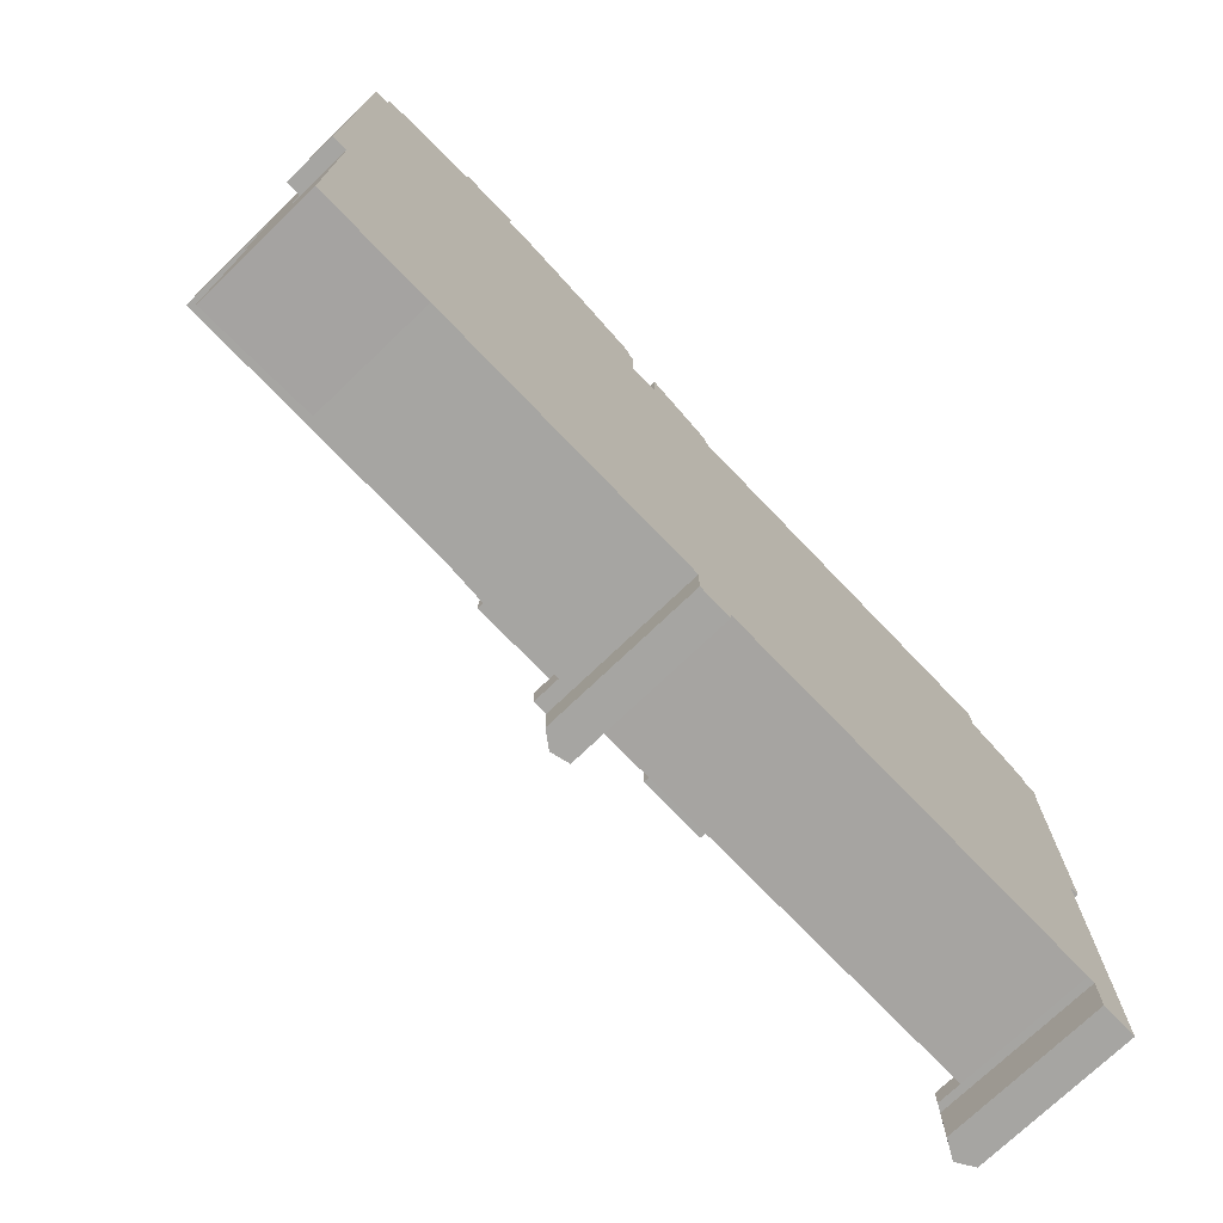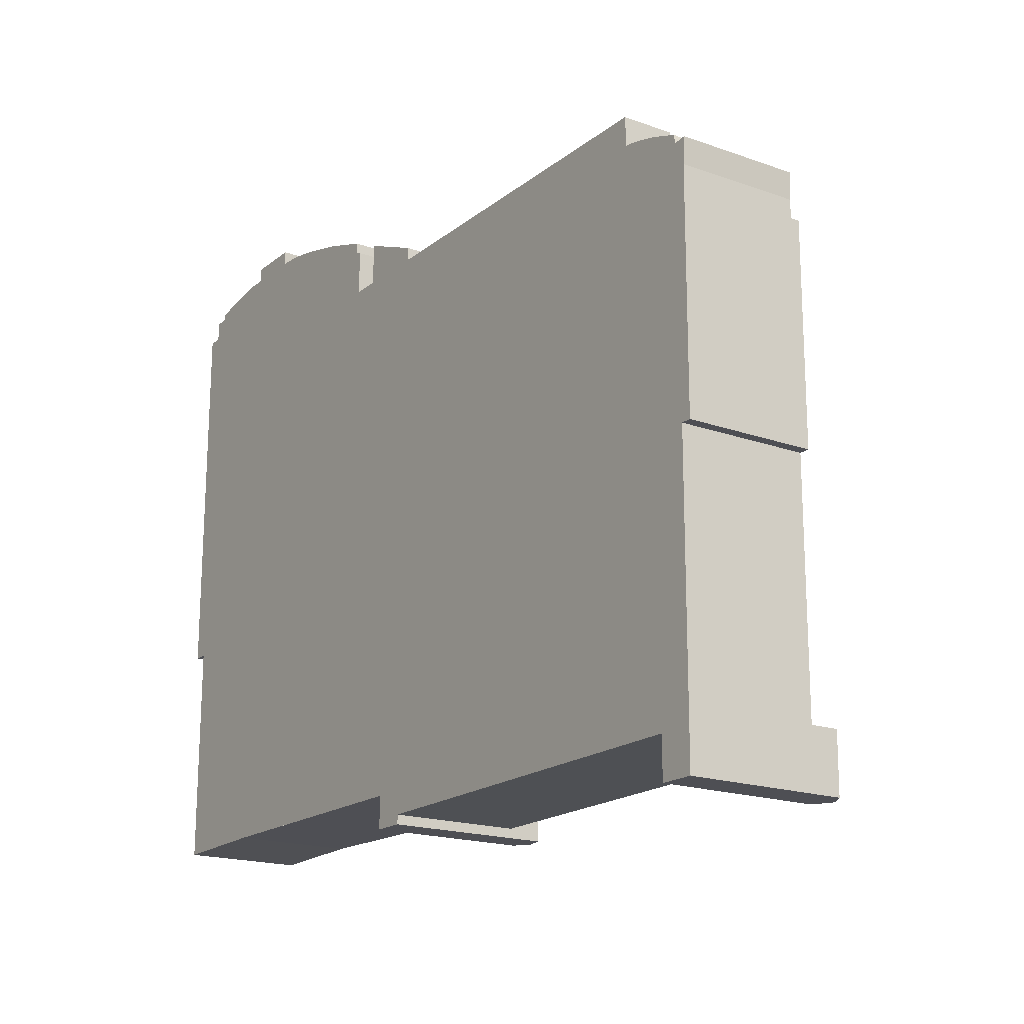
<metadata>
{"format":"obj","ext":"obj","renderer":"f3d","projection":"perspective","resolution":1024,"background":"white","views":[{"elev":-73.7,"azim":133.8,"up":"+Y"},{"elev":-18.5,"azim":-124.4,"up":"+Y"}]}
</metadata>
<code>
o talo_Build0000078
v 4.292 -1.48 -0.1446
v 4.11 -1.48 -0.8015
v 4.11 -1.48 -0.148
v 4.292 -1.48 -0.8068
v 4.293 -1.791 -0.8067
v 4.293 -1.791 -0.1438
v 4.295 -2.459 -0.1466
v 4.293 -1.791 -1.357
v 4.3 -4.165 -0.07708
v 4.3 -4.165 -1.357
v -0.2074 1.699 -1.357
v -0.2113 1.647 -1.357
v -0.2113 1.647 -0.08298
v -0.2074 1.699 -0.08208
v 0.5162 1.936 -0.8058
v -0.2074 1.699 -0.8078
v 0.5162 1.936 -0.08048
v 0.5171 1.649 -0.08588
v 0.5162 1.936 -1.357
v 0.5171 1.649 -1.357
v 0.2996 -3.917 0.01122
v 0.1592 -3.917 0.01112
v 0.1592 -3.917 0.2848
v 0.2996 -3.917 0.285
v 0.3004 -4.153 0.2844
v 0.3004 -4.153 0.01122
v 0.16 -4.154 0.2838
v 0.3004 -4.153 -1.357
v 0.16 -4.154 -1.357
v -0.2031 1.792 -0.8089
v -0.2031 1.792 -1.357
v 0.5158 2.097 -1.357
v 0.5158 2.097 -0.8077
v -4.095 1.635 -0.8167
v -4.107 1.328 -1.357
v -4.107 1.328 -0.8028
v -4.095 1.635 -1.357
v -3.581 1.637 -0.8181
v -3.581 1.637 -1.357
v -3.581 1.397 -1.357
v -3.581 1.468 -1.357
v -3.581 1.468 -0.8105
v -3.581 1.397 -0.8072
v 4.437 2.279 -0.813
v 4.281 2.279 -1.357
v 4.281 2.279 -0.8083
v 4.437 2.279 -1.357
v 4.45 -1.791 -1.357
v 4.45 -1.791 -0.8113
v 0.3383 1.195 0.6858
v 0.337 1.649 0.6885
v 0.337 1.649 0.7628
v 0.3383 1.195 0.7818
v -0.05157 1.647 0.7635
v -0.05026 1.194 0.6875
v -0.05026 1.194 0.7826
v -0.05157 1.647 0.6872
v -0.05157 1.647 -0.08358
v 0.337 1.649 -0.08518
v 4.11 -1.654 0.1057
v 4.11 -1.48 0.1092
v 4.11 -1.654 -0.1476
v 3.585 -1.655 0.1051
v 3.585 -1.655 -0.1574
v 3.584 -1.332 -0.1582
v 3.584 -1.332 0.1117
v 4.109 -1.33 0.01252
v 3.584 -1.332 0.01222
v 4.109 -1.33 0.1122
v 4.109 -1.33 -0.8015
v 2.594 2.823 -0.814
v 2.595 2.671 -1.357
v 2.595 2.671 -0.8081
v 2.594 2.823 -1.357
v 3.207 2.825 -1.357
v 3.207 2.825 -0.8111
v 3.207 2.673 -1.357
v 3.207 2.673 -0.8053
v 3.928 0.4659 0.01182
v 3.927 0.6144 0.01182
v 3.927 0.6144 0.7299
v 3.928 0.4659 0.7559
v 3.578 0.4648 0.7558
v 3.578 0.4648 0.01162
v 3.578 0.4551 0.01162
v 3.578 0.4551 0.7575
v 0.8359 0.6051 0.7295
v 0.8359 0.6051 0.01002
v 0.8207 2.127 -1.357
v 0.8239 1.65 -1.357
v 0.8239 1.65 -0.09628
v 0.8207 2.127 -0.09388
v 0.8811 2.154 -1.357
v 0.8811 2.154 -0.09368
v 0.8868 2.27 -1.357
v 0.8868 2.27 -0.09318
v 1.447 2.456 -1.357
v 1.447 2.456 -0.09188
v 1.92 2.576 -1.357
v 1.92 2.576 -0.09088
v 2.299 2.652 -1.357
v 2.299 2.652 -0.09028
v 2.595 2.671 -0.08998
v 3.207 2.673 -0.08948
v 3.441 2.672 -1.357
v 3.441 2.672 -0.08938
v 3.737 2.633 -1.357
v 3.737 2.633 -0.08938
v 4.11 2.555 -0.08948
v 4.11 2.555 -1.357
v 4.138 2.489 -0.08978
v 4.138 2.489 -1.357
v 4.28 2.488 -1.357
v 4.28 2.488 -0.08968
v 4.281 2.279 -0.09068
v 4.283 1.572 -0.09418
v 4.283 1.572 -0.8081
v -1.326 1.324 1.204
v -1.685 1.322 0.6876
v -1.685 1.322 1.255
v -1.326 1.324 0.6876
v -1.325 1.17 1.108
v -1.326 1.324 1.109
v -1.325 1.17 1.224
v -1.213 1.171 1.209
v -1.213 1.171 1.108
v -1.213 1.024 1.106
v -1.213 1.024 1.228
v -1.685 1.022 1.106
v -1.685 1.022 1.282
v -3.581 1.419 -1.357
v -3.581 1.419 0.9993
v -3.581 1.468 1.002
v -3.581 1.637 1.011
v -2.876 1.639 1.005
v -2.876 1.639 -1.357
v -2.875 1.422 0.9926
v -2.876 1.639 0.6875
v -2.875 1.422 0.6876
v -3.148 0.5931 1.101
v 0.6047 0.6044 0.7309
v 0.6047 0.6044 1.101
v -3.148 0.5931 0.7283
v -3.237 0.5929 1.101
v -3.148 0.5931 0.007719
v -3.237 0.5929 0.007619
v -3.238 0.7256 -0.09528
v -3.237 0.5929 -0.09558
v -3.238 0.7256 1.103
v -3.579 0.7245 -0.09388
v -3.579 0.7245 1.103
v -3.581 1.37 -0.09238
v -3.581 1.37 1.11
v -3.581 1.397 1.111
v -3.581 1.37 -0.806
v -3.581 1.419 1.111
v -2.875 1.422 1.111
v -2.574 1.422 1.111
v -2.574 1.422 0.6876
v -2.574 1.32 1.11
v -2.574 1.32 0.6877
v -1.868 1.322 0.6876
v -2.408 1.32 0.6876
v -2.408 1.32 1.11
v -1.868 1.322 1.11
v -1.326 1.426 0.6875
v -1.326 1.426 1.111
v -0.2078 1.43 1.111
v -0.2078 1.43 0.6874
v -0.207 1.193 1.108
v -0.207 1.193 0.6875
v -0.05026 1.194 1.108
v 0.3383 1.195 1.108
v 0.4934 1.195 0.6858
v 0.4934 1.195 1.108
v 0.4927 1.432 0.6872
v 0.4927 1.432 1.111
v 3.618 1.441 1.11
v 3.618 1.441 0.6869
v 3.618 1.57 0.6877
v 3.618 1.57 1.112
v 3.708 1.571 0.6877
v 3.708 1.571 1.112
v 3.707 1.659 0.6882
v 3.707 1.659 1.113
v 3.924 1.659 -0.09398
v 3.707 1.659 -0.09418
v 3.924 1.659 1.113
v 3.924 1.571 1.112
v 3.924 1.571 -0.09448
v 4.283 1.572 1.112
v 4.286 0.6156 1.101
v 4.286 0.6156 -0.8077
v 3.927 0.6144 1.101
v 4.286 0.6156 0.01202
v 0.8359 0.6051 1.101
v 0.6047 0.6044 0.009918
v -2.1 0.9513 1.293
v -2.913 0.9488 1.105
v -2.913 0.9488 1.297
v -2.1 0.9513 1.105
v -2.099 0.7104 1.296
v -2.099 0.7104 1.103
v -2.912 0.708 1.103
v -2.912 0.708 1.299
v -4.83 -1.681 0.007518
v -4.823 -4.192 -1.357
v -4.823 -4.192 0.008318
v -4.83 -1.681 -1.357
v -4.939 -1.681 0.007418
v -4.939 -1.681 -1.357
v -4.946 0.5878 0.006619
v -4.946 0.5878 -1.357
v -4.946 0.5878 -0.08838
v 4.291 -1.167 -0.807
v 4.291 -1.167 0.01262
v 4.109 -1.167 -0.8016
v 4.109 -1.167 0.01252
v 3.702 -1.23 -0.1562
v 3.702 -1.23 0.01232
v 3.584 -1.23 0.01222
v 3.584 -1.23 -0.1584
v 3.583 -1.161 0.01222
v 3.583 -1.161 -0.1586
v 2.91 -1.163 0.01182
v 2.91 -1.163 -0.1715
v 1.055 -1.169 0.01072
v 1.055 -1.169 -0.2797
v 1.083 -2.935 -0.2797
v 1.083 -2.935 0.01132
v 1.103 -4.151 0.009418
v 1.083 -2.935 -0.02428
v 3.093 -4.145 -1.357
v 3.093 -4.145 -0.09588
v -4.371 -4.376 0.008618
v -0.1875 -4.399 -1.357
v -0.1875 -4.399 0.01112
v -4.371 -4.376 -1.357
v 0.556 -1.379 -1.357
v 0.5558 -1.295 -1.357
v 0.5558 -1.295 0.01042
v 0.556 -1.379 0.01052
v 0.2529 -1.38 0.01032
v 0.2529 -1.38 -1.357
v -2.407 1.071 1.308
v -2.408 1.32 1.307
v -2.407 1.071 1.107
v -3.06 1.069 1.307
v -3.06 1.069 1.107
v -3.061 1.318 1.11
v -3.061 1.318 1.305
v -2.574 1.32 1.306
v -4.821 -4.802 -1.357
v -4.821 -4.802 0.2968
v -4.823 -4.192 0.3004
v -4.649 -4.192 0.008418
v -4.649 -4.192 0.4074
v -4.449 -4.801 -1.357
v -4.449 -4.801 0.2962
v -4.647 -4.802 0.4034
v -0.2113 1.647 0.6872
v -0.7249 0.7914 1.249
v 0.2855 0.7944 1.103
v 0.2855 0.7944 1.251
v -0.7249 0.7914 1.103
v -0.7257 1.025 1.106
v -0.7257 1.025 1.249
v 0.2848 1.028 1.106
v 0.2848 1.028 1.251
v 0.6053 0.4559 0.009918
v 0.6053 0.4559 0.7611
v -3.147 0.4446 0.7586
v -3.147 0.4446 0.007719
v -4.966 1.051 -1.357
v -4.947 0.7787 -1.357
v -4.947 0.7787 -0.08788
v -4.966 1.051 -0.08718
v -4.84 1.038 -0.08778
v -4.84 1.038 -1.357
v -4.814 1.131 -1.357
v -4.814 1.131 -0.08768
v -4.51 1.241 -0.08868
v -4.51 1.241 -1.357
v -4.248 1.308 -0.08968
v -4.248 1.308 -1.357
v -4.107 1.328 -0.09018
v -3.872 1.353 -0.09118
v -3.872 1.353 -0.8045
v -4.451 -4.376 -1.357
v -4.371 -4.376 0.2563
v -4.451 -4.376 0.2993
v -4.372 -4.191 0.2576
v -4.372 -4.191 0.008618
v -0.189 -3.918 0.01092
v -0.1875 -4.399 0.3469
v -0.189 -3.918 0.3478
v -0.002145 -3.918 0.01102
v -0.002145 -3.918 0.3985
v -0.1871 -4.497 -1.357
v 0.1609 -4.496 -1.357
v 0.1609 -4.496 0.2815
v -0.1871 -4.497 0.3467
v -0.000264 -4.497 0.3961
v 0.5171 1.649 0.6885
v 0.8239 1.65 0.6884
v -0.2827 -1.298 0.01002
v 0.5558 -1.295 0.6954
v -0.2827 -1.298 0.6979
v -0.2853 -0.4681 0.009718
v -0.2853 -0.4681 0.7102
v 0.5532 -0.4656 0.7077
v 0.5532 -0.4656 0.01022
v 3.355 2.093 -0.09228
v 2.614 2.091 -0.09278
v 2.614 2.091 -0.01718
v 3.355 2.093 -0.01128
v 3.356 1.957 -0.01638
v 3.356 1.957 -0.09298
v 2.615 1.955 -0.02228
v 2.615 1.955 -0.09348
v -1.867 1.022 1.266
v -1.867 1.022 1.106
v -1.868 1.322 1.242
v 2.913 -2.93 -0.1732
v 2.913 -2.93 -0.08938
v 2.911 -2.446 -0.1022
v 2.911 -2.446 -0.1698
v 4.444 0.2443 -0.8121
v 2.986 1.657 -0.09468
v 2.266 1.654 -0.09518
v 1.545 1.652 -0.09568
v -0.3334 0.6016 1.101
v -1.272 0.5988 1.101
v -2.21 0.596 1.101
v 3.155 0.6121 1.101
v 2.837 1.439 1.11
v 2.382 0.6098 1.101
v 2.056 1.436 1.11
v 1.609 0.6075 1.101
v 1.274 1.434 1.11
v -2.279 -4.387 0.009818
v -1.271 0.4502 0.008818
v -4.942 -0.5467 0.007018
v -4.83 -1.91 0.007618
v -4.825 -3.541 0.008118
v 2.207 0.53 0.01082
v -4.822 -4.634 0.2978
v -4.823 -4.258 0.3
v -1.544 1.643 0.6874
v -4.092 0.5903 -0.09198
v 2.056 1.436 0.6871
v 2.266 1.654 0.6883
v 4.441 1.262 -1.357
v 4.444 0.2443 -1.357
v 4.447 -0.7732 -1.357
v 2.098 -4.148 -1.357
v 1.103 -4.151 -1.357
v 4.295 -2.459 -1.357
v 4.298 -3.312 -1.357
v -4.942 -0.5467 -1.357
v -1.544 1.643 -1.357
v -2.279 -4.387 -1.357
v -1.233 -4.393 -1.357
v -0.000264 -4.497 -1.357
v -4.825 -3.541 -1.357
v -4.823 -4.258 -1.357
v -4.827 -2.725 -1.357
v -3.325 -4.381 -1.357
v -4.647 -4.802 -1.357
v -4.822 -4.634 -1.357
v -4.83 -1.91 -1.357
f 57 13 261
f 57 58 13
f 18 19 17
f 18 20 19
f 54 55 56
f 54 57 55
f 250 249 248
f 251 250 248
f 166 121 123
f 167 166 123
f 27 23 298
f 301 27 303
f 303 27 298
f 154 155 153
f 154 43 155
f 307 312 311
f 307 241 312
f 173 56 172
f 173 53 56
f 41 131 132
f 133 41 132
f 199 204 205
f 200 199 205
f 264 269 267
f 262 264 267
f 176 174 175
f 177 176 175
f 141 272 271
f 141 143 272
f 52 58 54
f 52 59 58
f 160 159 158
f 160 161 159
f 219 65 68
f 220 219 68
f 67 68 66
f 69 67 66
f 196 81 194
f 196 87 81
f 23 27 25
f 24 23 25
f 287 36 286
f 287 288 36
f 135 39 134
f 135 136 39
f 50 51 52
f 53 50 52
f 323 322 321
f 323 165 322
f 152 150 151
f 153 152 151
f 242 241 243
f 306 241 312
f 306 312 309
f 229 324 327
f 226 228 327
f 327 228 229
f 147 148 144
f 149 147 144
f 133 135 134
f 132 137 133
f 133 137 135
f 311 309 310
f 311 312 309
f 79 80 81
f 82 79 81
f 150 147 149
f 151 150 149
f 289 238 290
f 291 289 290
f 32 31 30
f 33 32 30
f 55 171 170
f 172 55 170
f 113 112 111
f 114 113 111
f 182 180 181
f 183 182 181
f 44 45 46
f 44 47 45
f 201 204 203
f 201 199 204
f 275 213 214
f 276 275 214
f 174 50 173
f 175 174 173
f 176 50 174
f 351 305 176
f 176 51 50
f 179 180 352
f 180 184 352
f 182 184 180
f 352 305 351
f 305 304 176
f 179 352 351
f 304 51 176
f 299 300 301
f 302 299 301
f 303 302 301
f 290 293 292
f 290 235 293
f 124 128 125
f 118 120 124
f 124 130 128
f 120 130 124
f 15 16 14
f 17 15 14
f 73 76 71
f 73 78 76
f 206 207 208
f 206 209 207
f 71 72 73
f 71 74 72
f 83 79 82
f 83 84 79
f 163 161 252
f 246 163 252
f 78 73 103
f 104 78 103
f 308 311 310
f 308 307 311
f 270 197 141
f 271 270 141
f 42 288 43
f 43 288 155
f 38 288 42
f 34 288 38
f 36 288 34
f 230 227 294
f 294 341 237
f 227 342 294
f 230 294 297
f 21 230 22
f 230 297 22
f 231 21 26
f 223 85 225
f 223 79 85
f 294 342 341
f 342 273 341
f 227 270 342
f 227 88 270
f 206 343 210
f 145 146 273
f 146 212 343
f 146 343 273
f 273 344 341
f 293 235 341
f 273 206 344
f 273 343 206
f 341 344 345
f 208 256 345
f 345 293 341
f 345 256 293
f 230 21 231
f 270 88 197
f 225 85 346
f 85 79 84
f 220 223 221
f 67 220 68
f 67 218 220
f 218 223 220
f 216 195 79
f 195 80 79
f 225 346 227
f 218 79 223
f 218 216 79
f 346 88 227
f 7 8 6
f 9 10 7
f 7 10 8
f 109 107 108
f 109 110 107
f 234 10 9
f 234 233 10
f 324 229 232
f 325 324 232
f 313 314 315
f 316 313 315
f 38 37 34
f 38 39 37
f 217 215 216
f 218 217 216
f 144 145 140
f 144 146 145
f 89 90 91
f 92 89 91
f 198 199 200
f 198 201 199
f 61 70 69
f 61 2 70
f 274 275 276
f 277 274 276
f 189 186 188
f 189 190 186
f 187 91 305
f 184 187 305
f 314 320 318
f 313 314 318
f 75 74 71
f 76 75 71
f 122 123 118
f 124 122 118
f 314 320 319
f 315 314 319
f 146 214 212
f 146 148 214
f 215 217 70
f 4 215 70
f 49 4 5
f 49 215 4
f 215 49 328
f 44 46 117
f 328 44 117
f 328 117 193
f 2 4 70
f 328 193 215
f 215 193 195
f 216 215 195
f 119 162 323
f 120 119 323
f 178 176 177
f 178 179 176
f 8 48 49
f 5 8 49
f 137 138 135
f 137 139 138
f 40 41 42
f 43 40 42
f 142 88 196
f 142 197 88
f 85 84 83
f 86 85 83
f 202 201 198
f 202 203 201
f 321 129 130
f 321 322 129
f 186 187 185
f 188 186 185
f 306 241 307
f 308 306 307
f 158 139 157
f 158 159 139
f 248 247 245
f 248 249 247
f 11 12 13
f 14 11 13
f 99 97 98
f 100 99 98
f 229 228 227
f 230 229 227
f 280 279 278
f 281 280 278
f 72 101 102
f 103 72 102
f 315 319 317
f 316 315 317
f 292 256 257
f 292 293 256
f 70 217 218
f 67 70 218
f 1 2 3
f 1 4 2
f 272 270 271
f 272 273 270
f 48 47 44
f 49 48 44
f 34 35 36
f 34 37 35
f 236 299 302
f 295 236 302
f 194 195 192
f 194 80 195
f 87 85 86
f 87 88 85
f 227 226 225
f 227 228 226
f 107 105 106
f 108 107 106
f 58 59 17
f 17 59 18
f 58 17 14
f 58 14 13
f 19 32 33
f 15 19 33
f 27 28 25
f 27 29 28
f 309 306 308
f 310 309 308
f 170 169 168
f 170 171 169
f 118 119 120
f 118 121 119
f 95 93 94
f 96 95 94
f 221 219 220
f 221 222 219
f 111 110 109
f 111 112 110
f 212 211 210
f 212 213 211
f 105 77 104
f 106 105 104
f 77 75 76
f 78 77 76
f 65 64 63
f 66 65 63
f 63 62 60
f 63 64 62
f 30 11 16
f 30 31 11
f 129 127 128
f 130 129 128
f 326 324 325
f 326 327 324
f 253 258 259
f 254 253 259
f 260 254 259
f 239 240 241
f 242 239 241
f 143 273 272
f 143 145 273
f 93 89 92
f 94 93 92
f 5 4 1
f 6 5 1
f 166 169 261
f 119 349 162
f 119 121 166
f 349 119 166
f 163 162 349
f 169 57 261
f 171 55 169
f 55 57 169
f 166 261 349
f 159 349 138
f 159 138 139
f 163 159 161
f 163 349 159
f 347 254 260
f 255 348 257
f 257 347 260
f 348 347 257
f 231 233 234
f 26 28 231
f 231 28 233
f 160 250 251
f 252 160 251
f 297 294 296
f 298 297 296
f 264 268 269
f 264 263 268
f 268 266 267
f 269 268 267
f 245 164 246
f 245 247 164
f 304 59 51
f 304 18 59
f 278 274 277
f 278 279 274
f 350 286 284
f 350 284 282
f 350 282 278
f 350 278 276
f 282 281 278
f 278 277 276
f 276 214 350
f 148 147 150
f 287 150 152
f 350 148 150
f 350 150 287
f 350 287 286
f 317 313 316
f 317 318 313
f 240 244 243
f 241 240 243
f 261 136 138
f 261 12 136
f 162 163 164
f 165 162 164
f 30 15 33
f 30 16 15
f 295 302 303
f 296 295 298
f 298 295 303
f 207 253 254
f 255 207 254
f 83 87 86
f 81 87 83
f 82 81 83
f 248 252 251
f 245 246 252
f 248 245 252
f 116 190 189
f 191 116 189
f 223 222 221
f 223 224 222
f 319 318 317
f 319 320 318
f 64 65 226
f 62 7 6
f 1 3 62
f 7 62 64
f 6 1 62
f 7 64 327
f 65 222 226
f 219 222 65
f 222 224 226
f 64 226 327
f 231 232 230
f 192 117 191
f 192 193 117
f 168 166 167
f 168 169 166
f 192 189 194
f 183 181 178
f 191 189 192
f 127 332 170
f 172 170 332
f 189 185 183
f 188 185 189
f 142 172 332
f 126 167 123
f 126 123 122
f 170 126 127
f 170 168 126
f 332 127 333
f 151 149 249
f 149 144 140
f 165 164 247
f 165 247 322
f 250 156 154
f 149 140 249
f 160 158 157
f 160 157 250
f 157 156 250
f 250 154 153
f 250 153 249
f 153 151 249
f 140 334 247
f 249 140 247
f 334 129 322
f 127 129 333
f 333 129 334
f 335 336 337
f 336 338 337
f 338 339 337
f 189 183 178
f 178 336 335
f 194 178 335
f 194 189 178
f 340 339 338
f 196 339 340
f 175 340 177
f 196 340 175
f 196 175 142
f 126 168 167
f 175 173 142
f 173 172 142
f 247 334 322
f 286 285 284
f 286 35 285
f 38 42 133
f 134 38 133
f 116 46 115
f 116 117 46
f 225 224 223
f 225 226 224
f 140 141 142
f 140 143 141
f 21 22 23
f 24 21 23
f 157 132 156
f 157 137 132
f 53 54 56
f 53 52 54
f 97 95 96
f 98 97 96
f 259 289 291
f 259 258 289
f 127 126 125
f 128 127 125
f 325 7 326
f 232 231 325
f 325 9 7
f 234 9 325
f 231 234 325
f 262 263 264
f 262 265 263
f 291 292 257
f 291 290 292
f 260 291 257
f 260 259 291
f 265 268 266
f 265 263 268
f 256 208 255
f 257 256 255
f 204 203 202
f 205 204 202
f 131 40 154
f 156 131 154
f 115 113 114
f 115 45 113
f 301 29 27
f 301 300 29
f 25 21 24
f 25 26 21
f 23 297 298
f 23 22 297
f 90 89 93
f 90 93 97
f 90 97 99
f 72 353 354
f 77 105 353
f 353 107 45
f 72 74 75
f 107 112 45
f 72 75 77
f 110 112 107
f 105 107 353
f 77 353 72
f 72 354 101
f 354 355 90
f 112 113 45
f 45 47 353
f 8 356 357
f 358 356 8
f 233 356 358
f 90 8 357
f 355 48 8
f 233 359 10
f 233 358 359
f 279 280 283
f 279 275 274
f 19 31 32
f 211 360 209
f 213 285 35
f 136 360 35
f 209 360 136
f 209 136 361
f 362 361 363
f 35 37 39
f 361 29 363
f 12 29 361
f 20 29 12
f 28 29 20
f 93 95 97
f 28 90 357
f 90 355 8
f 19 20 31
f 101 354 90
f 11 31 20
f 28 20 90
f 12 11 20
f 101 90 99
f 364 299 236
f 364 236 29
f 289 365 238
f 207 289 366
f 367 362 368
f 365 368 238
f 207 365 289
f 213 283 285
f 258 369 289
f 369 253 370
f 369 370 289
f 370 366 289
f 367 368 365
f 371 362 367
f 275 279 283
f 361 362 209
f 371 209 362
f 136 35 39
f 283 213 275
f 360 213 35
f 236 363 29
f 300 364 29
f 60 3 61
f 60 62 3
f 125 122 124
f 125 126 122
f 284 283 282
f 284 285 283
f 184 182 183
f 185 184 183
f 282 280 281
f 282 283 280
f 152 288 287
f 152 155 288
f 235 236 237
f 235 238 236
f 200 205 202
f 198 200 202
f 210 209 206
f 210 211 209
f 101 99 100
f 102 101 100
f 321 120 323
f 321 130 120
f 180 179 178
f 181 180 178
f 7 327 326
f 294 237 295
f 296 294 295
f 305 20 304
f 305 90 20
f 106 187 108
f 104 329 106
f 103 330 329
f 102 100 330
f 100 331 330
f 98 94 331
f 331 94 91
f 94 92 91
f 100 98 331
f 103 102 330
f 104 103 329
f 106 329 187
f 116 186 190
f 115 186 116
f 94 98 96
f 111 186 115
f 114 111 115
f 111 187 186
f 109 108 111
f 108 187 111
f 243 239 242
f 243 244 239
f 61 69 66
f 60 61 63
f 63 61 66
f 266 265 262
f 267 266 262

</code>
